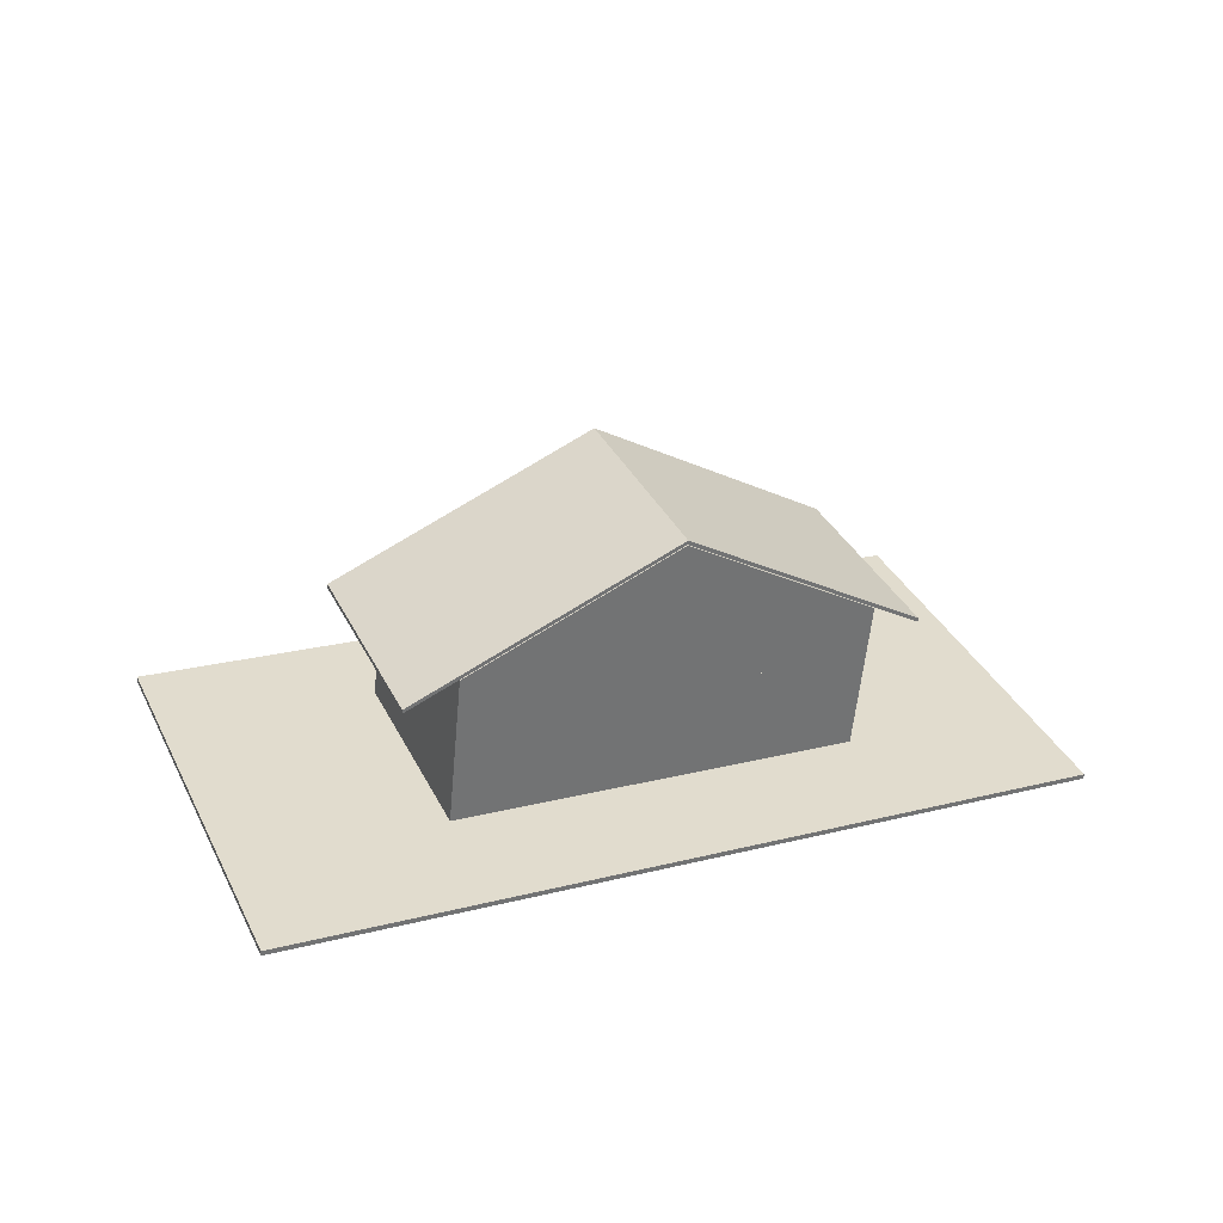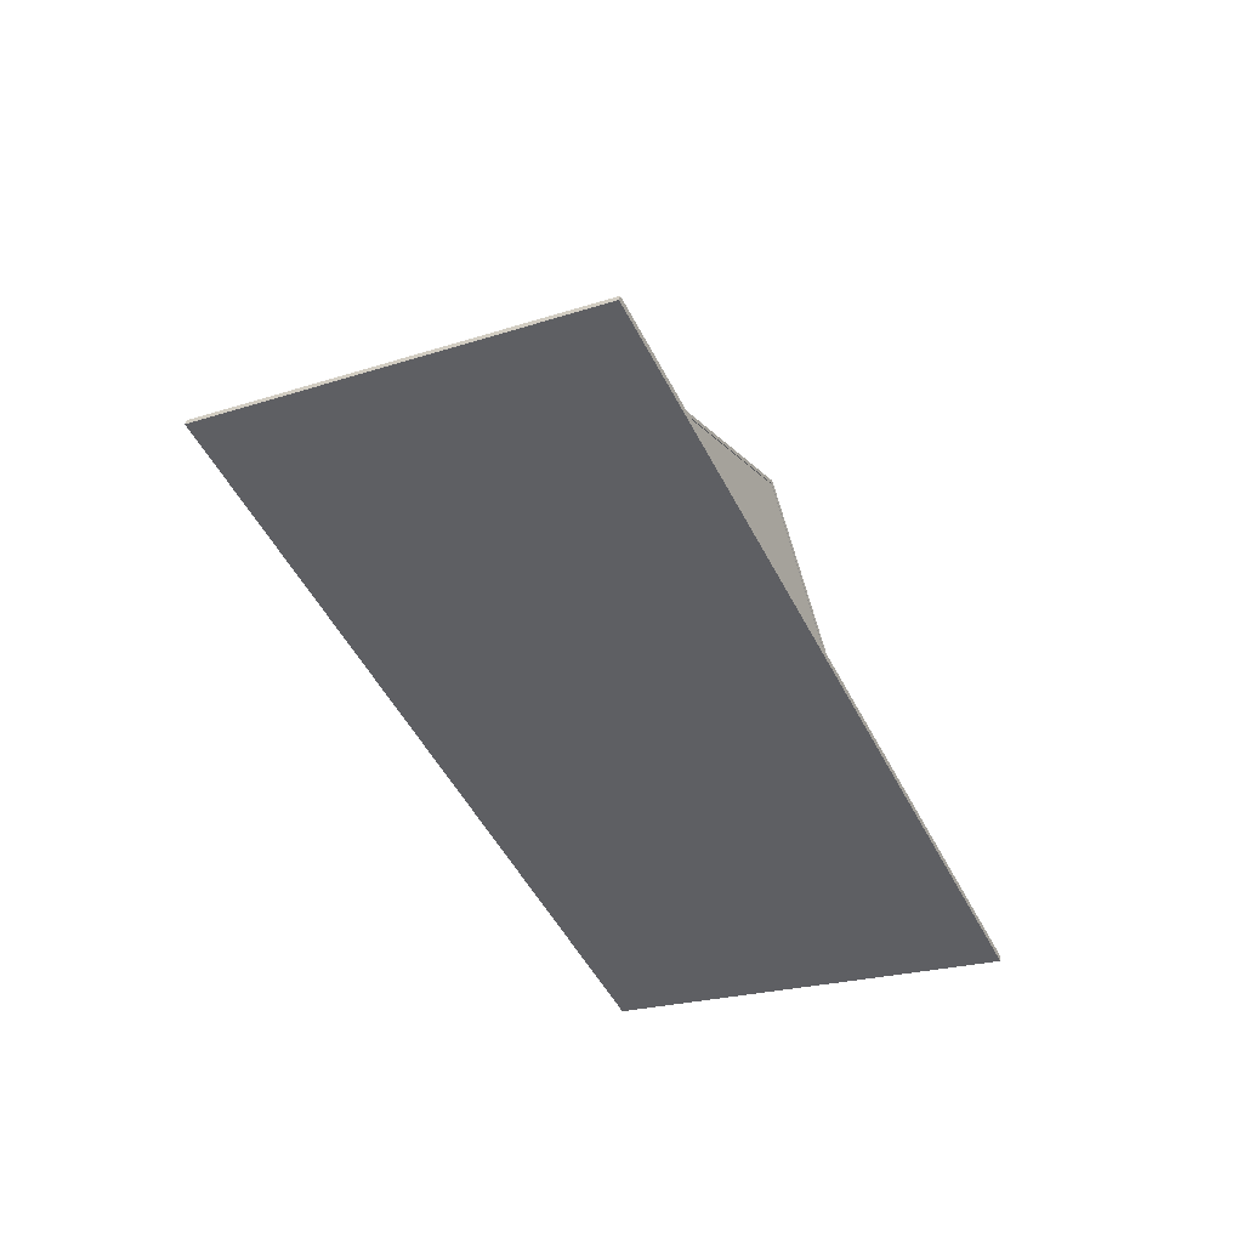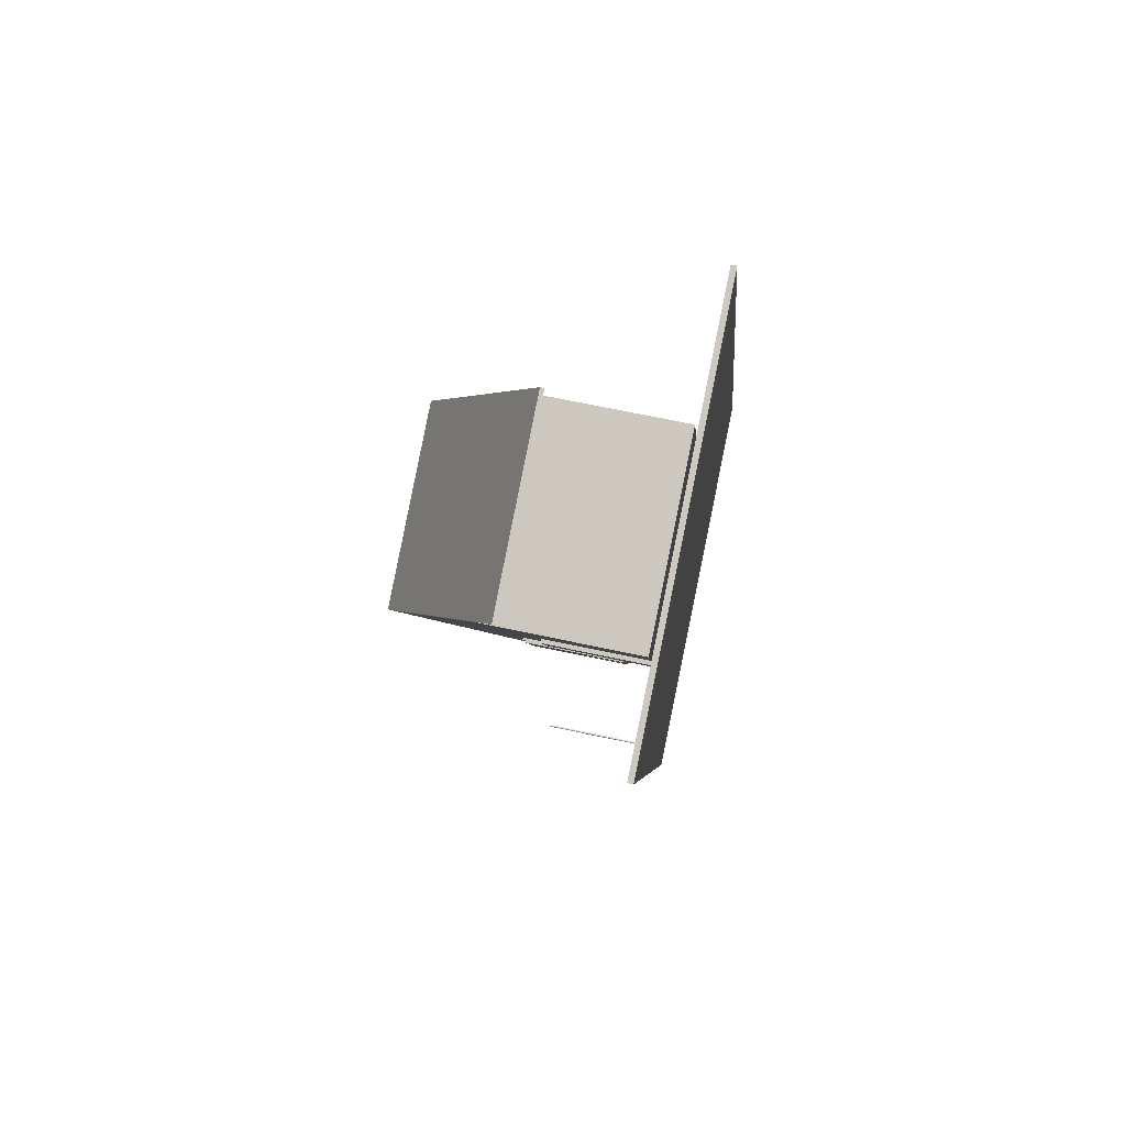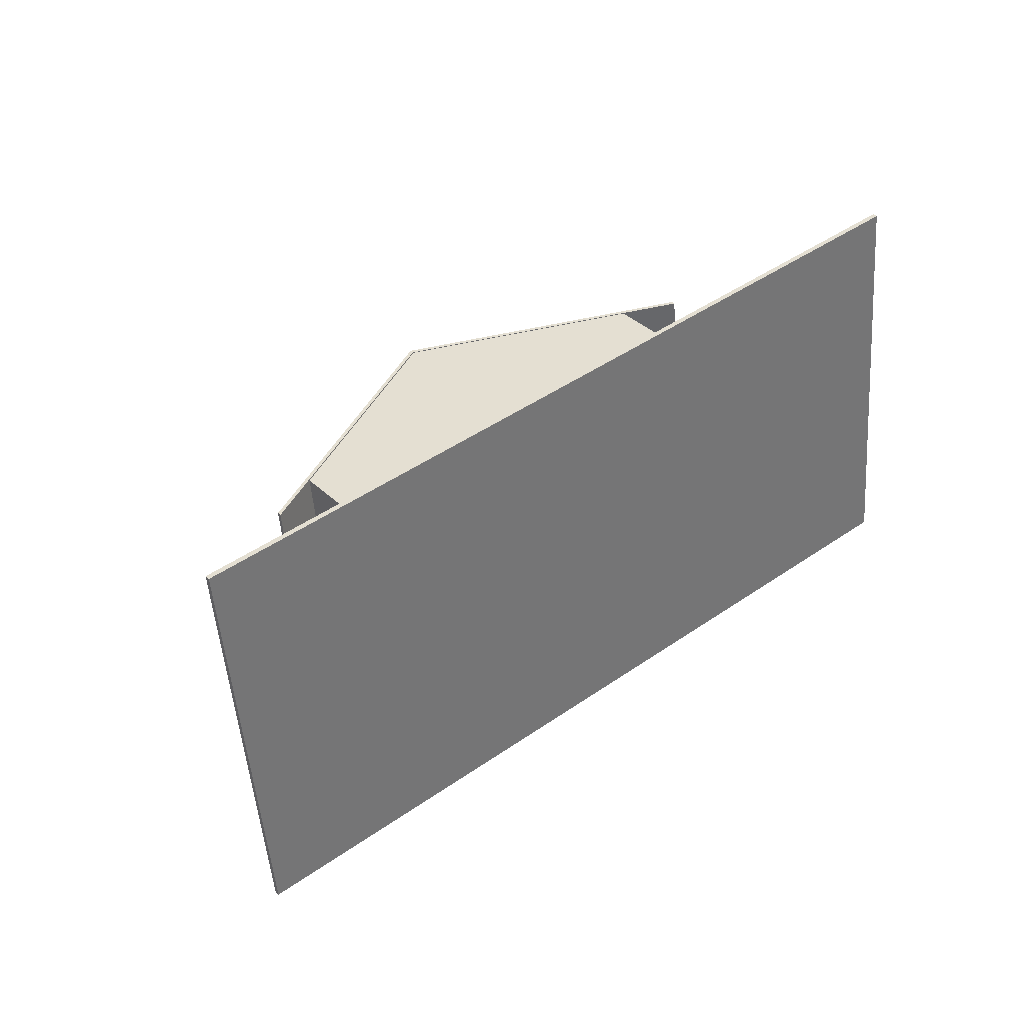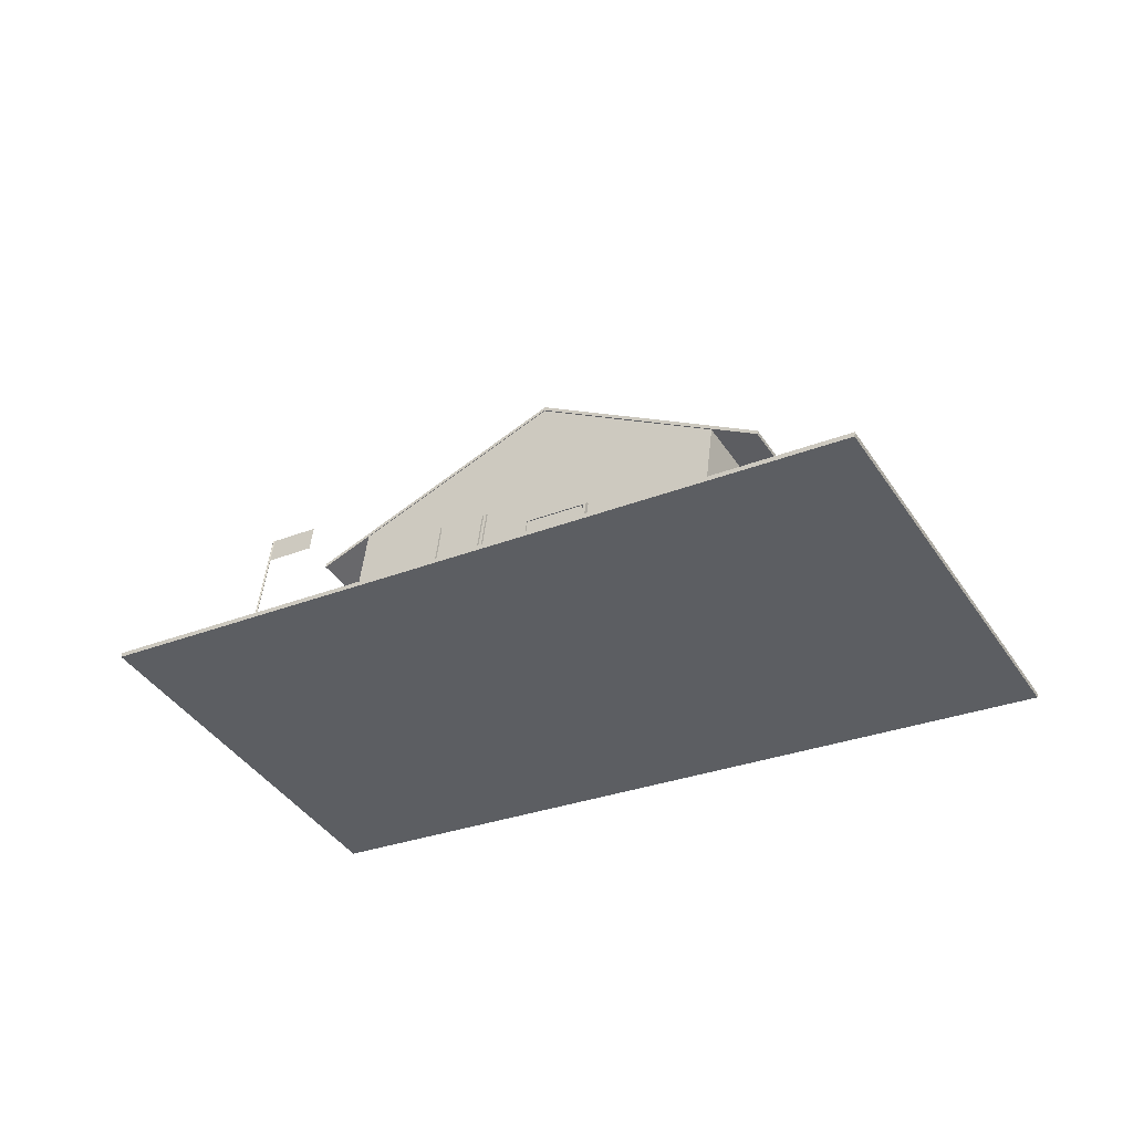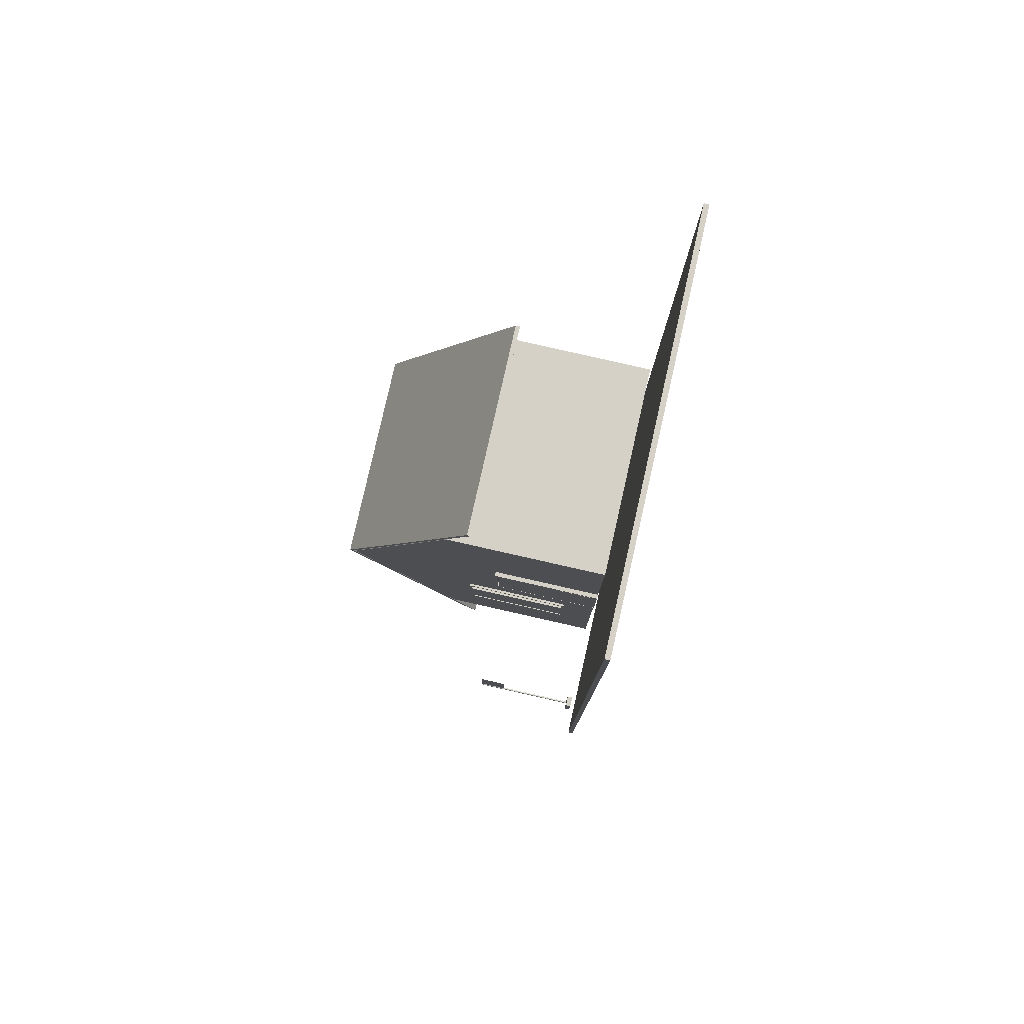
<metadata>
{"format":"obj","ext":"obj","renderer":"f3d","projection":"perspective","resolution":1024,"background":"white","views":[{"elev":22.0,"azim":140.5,"up":"+Z"},{"elev":-49.8,"azim":101.1,"up":"+Z"},{"elev":-19.1,"azim":93.9,"up":"+Y"},{"elev":20.1,"azim":143.2,"up":"+Y"},{"elev":-27.5,"azim":16.7,"up":"+Z"},{"elev":-25.4,"azim":89.2,"up":"+Y"}]}
</metadata>
<code>
v -0.2836 0.3933 -0.1621
v 0.5996 0.1552 -0.1591
v 0.483 -0.2759 -0.06033
v 0.4827 -0.2771 -0.06591
v 0.5993 0.154 -0.1647
v -0.2839 0.3921 -0.1676
v -0.4004 -0.03893 -0.06882
v -0.4001 -0.03774 -0.06324
v -0.09132 0.2284 -0.1255
v 0.1295 0.1689 -0.1247
v 0.1356 0.1928 -0.0131
v 0.2067 0.148 -0.1245
v 0.3502 0.1093 -0.124
v 0.3563 0.1333 -0.01237
v -0.08523 0.2524 -0.01383
v 0.3594 0.1453 0.04345
v -0.08219 0.2643 0.04199
v 0.1447 0.2287 0.1544
v 0.2128 0.172 -0.01284
v -0.1496 0.01289 -0.07605
v 0.07118 -0.04665 -0.07532
v 0.07727 -0.0227 0.03631
v 0.292 -0.1062 -0.07459
v 0.2981 -0.08224 0.03704
v 0.1545 -0.04354 0.03657
v 0.3011 -0.07027 0.09286
v -0.1435 0.03683 0.03558
v 0.0864 0.01321 0.2038
v -0.1405 0.0488 0.0914
v -0.1386 0.2744 0.01948
v 0.145 0.2299 0.1599
v 0.08671 0.01441 0.2093
v 0.08646 0.01345 0.2049
v 0.1447 0.229 0.1555
v -0.1388 0.2735 0.01502
v -0.1971 0.05794 0.06443
v -0.1969 0.0589 0.06889
v 0.4134 0.1256 0.0213
v 0.4131 0.1246 0.01684
v 0.3551 -0.08994 0.07071
v 0.3548 -0.0909 0.06625
v 0.07942 -0.02791 0.03731
v 0.07333 -0.05185 -0.07432
v 0.07002 -0.05096 -0.07433
v 0.0761 -0.02701 0.0373
v 0.1534 -0.04785 0.03755
v 0.1536 -0.04713 0.0409
v 0.1473 -0.0718 -0.07408
v 0.144 -0.0709 -0.07409
v 0.07449 -0.04754 -0.07531
v 0.08058 -0.0236 0.03632
v 0.1547 -0.04282 0.03991
v 0.1451 -0.06659 -0.07508
v 0.1485 -0.06749 -0.07507
v 0.07745 -0.02198 0.03966
v 0.1501 -0.04696 0.03754
v 0.1512 -0.04265 0.03656
v 0.07629 -0.0263 0.04065
v -0.2209 -0.03479 0.05517
v -0.2213 -0.03537 0.05531
v -0.227 -0.05874 -0.05647
v -0.2274 -0.05932 -0.05632
v -0.2281 -0.05844 -0.05647
v -0.222 -0.0345 0.05517
v -0.222 -0.03561 0.0554
v -0.228 -0.05956 -0.05623
v -0.2226 -0.03543 0.0554
v -0.2287 -0.05937 -0.05624
v -0.2231 -0.03489 0.05531
v -0.2292 -0.05883 -0.05633
v -0.2231 -0.0342 0.05516
v -0.2292 -0.05814 -0.05647
v -0.2227 -0.03362 0.05502
v -0.2288 -0.05757 -0.05662
v -0.2221 -0.03338 0.05493
v -0.2282 -0.05732 -0.0567
v -0.2214 -0.03356 0.05493
v -0.2275 -0.05751 -0.0567
v -0.221 -0.0341 0.05502
v -0.227 -0.05805 -0.05661
v -0.2489 -0.0477 -0.06057
v -0.2486 -0.0465 -0.05499
v -0.2047 -0.05961 -0.06042
v -0.2044 -0.05841 -0.05484
v -0.2076 -0.07038 -0.05795
v -0.2518 -0.05847 -0.0581
v -0.2515 -0.05728 -0.05252
v -0.2073 -0.06918 -0.05237
v -0.2235 -0.04048 0.02726
v -0.1683 -0.05537 0.02744
v -0.1668 -0.04938 0.05535
v 0.07443 -0.05215 -0.07432
v 0.08046 -0.02844 0.0362
v 0.1489 -0.0469 0.03642
v -0.092 0.007342 -0.04287
v 0.0184 -0.02243 -0.04251
v 0.02448 0.001519 0.06912
v 0.02332 -0.002791 0.07011
v 0.01723 -0.02674 -0.04152
v -0.09316 0.003031 -0.04189
v -0.08707 0.02698 0.06975
v -0.08591 0.03129 0.06876
v -0.09025 0.00507 -0.04014
v -0.04057 -0.008326 -0.03998
v -0.03479 0.01442 0.06608
v -0.03595 0.01011 0.06707
v -0.04174 -0.01264 -0.03899
v -0.09142 0.0007593 -0.03915
v -0.08563 0.02351 0.0669
v -0.08447 0.02782 0.06591
v -0.03505 -0.009814 -0.03996
v 0.01462 -0.02321 -0.03979
v 0.02041 -0.0004612 0.06626
v 0.01924 -0.004772 0.06725
v 0.01346 -0.02752 -0.03881
v -0.03622 -0.01412 -0.03897
v -0.03044 0.008624 0.06708
v -0.02927 0.01293 0.0661
v 0.1429 -0.07061 -0.07409
v 0.1429 -0.07061 -0.07409
v 0.07443 -0.05215 -0.07432
v 0.1489 -0.0469 0.03642
v 0.08046 -0.02844 0.0362
v -0.222 -0.0345 0.05517
v -0.2235 -0.04048 0.02726
v -0.1668 -0.04938 0.05535
v -0.1683 -0.05537 0.02744
v 0.292 -0.1062 -0.07459
v 0.1485 -0.06749 -0.07507
v 0.2981 -0.08224 0.03704
v 0.1451 -0.06659 -0.07508
v 0.07727 -0.0227 0.03631
v 0.1545 -0.04354 0.03657
v 0.1512 -0.04265 0.03656
v 0.1547 -0.04282 0.03991
v 0.08058 -0.0236 0.03632
f 1 2 3
f 3 2 1
f 4 5 6
f 5 2 1
f 4 3 2
f 7 8 3
f 6 1 8
f 9 10 11
f 12 13 14
f 15 14 16
f 17 16 18
f 10 12 19
f 20 21 22
f 23 24 25
f 26 24 27
f 28 26 29
f 9 17 29
f 23 13 9
f 26 16 13
f 16 26 28
f 17 18 28
f 30 31 32
f 32 31 30
f 33 34 35
f 35 34 31
f 34 33 32
f 33 36 37
f 36 35 30
f 32 31 38
f 32 31 38
f 33 34 39
f 39 34 31
f 34 33 32
f 40 41 33
f 38 39 41
f 42 43 44
f 45 46 47
f 46 48 49
f 21 50 51
f 52 25 22
f 53 54 25
f 51 50 43
f 55 21 44
f 45 56 57
f 49 53 57
f 48 54 52
f 58 47 52
f 59 60 61
f 60 62 61
f 63 61 62
f 64 60 59
f 60 65 62
f 65 66 62
f 63 62 66
f 64 65 60
f 65 67 66
f 67 68 66
f 63 66 68
f 64 67 65
f 67 69 68
f 69 70 68
f 63 68 70
f 64 69 67
f 69 71 70
f 71 72 70
f 63 70 72
f 64 71 69
f 71 73 72
f 73 74 72
f 63 72 74
f 64 73 71
f 73 75 74
f 75 76 74
f 63 74 76
f 64 75 73
f 75 77 76
f 77 78 76
f 63 76 78
f 64 77 75
f 77 79 78
f 79 80 78
f 63 78 80
f 64 79 77
f 79 59 80
f 59 61 80
f 63 80 61
f 64 59 79
f 81 82 83
f 83 82 84
f 81 85 86
f 81 83 85
f 81 86 82
f 82 86 87
f 82 87 88
f 82 88 84
f 83 88 85
f 83 84 88
f 85 87 86
f 85 88 87
f 89 90 91
f 92 93 94
f 95 96 97
f 98 99 100
f 96 99 98
f 97 98 101
f 102 101 100
f 99 96 95
f 103 104 105
f 106 107 108
f 104 107 106
f 105 106 109
f 110 109 108
f 107 104 103
f 111 112 113
f 114 115 116
f 112 115 114
f 113 114 117
f 118 117 116
f 115 112 111
f 1 3 8
f 1 3 8
f 7 4 6
f 6 5 1
f 5 4 2
f 4 7 3
f 7 6 8
f 9 11 15
f 12 14 19
f 15 16 17
f 10 19 11
f 20 22 27
f 23 25 54
f 29 26 27
f 9 29 20
f 20 23 9
f 23 26 13
f 16 28 18
f 17 28 29
f 30 32 37
f 30 32 37
f 36 33 35
f 35 31 30
f 34 32 31
f 33 37 32
f 36 30 37
f 40 32 38
f 40 32 38
f 39 33 41
f 38 31 39
f 34 32 31
f 32 40 33
f 40 38 41
f 45 42 44
f 45 47 58
f 56 46 49
f 21 51 22
f 55 52 22
f 53 25 57
f 42 51 43
f 58 55 44
f 45 57 51
f 49 57 56
f 48 52 47
f 58 52 55
f 89 91 64
f 92 94 119
f 95 97 102
f 101 98 100
f 96 98 97
f 97 101 102
f 102 100 95
f 100 99 95
f 103 105 110
f 109 106 108
f 104 106 105
f 105 109 110
f 110 108 103
f 108 107 103
f 111 113 118
f 117 114 116
f 112 114 113
f 113 117 118
f 118 116 111
f 116 115 111
f 120 121 122
f 121 123 122
f 124 125 126
f 125 127 126
f 128 129 130
f 129 131 130
f 132 133 131
f 133 130 131
f 133 134 135
f 134 136 135
f 136 132 135

</code>
